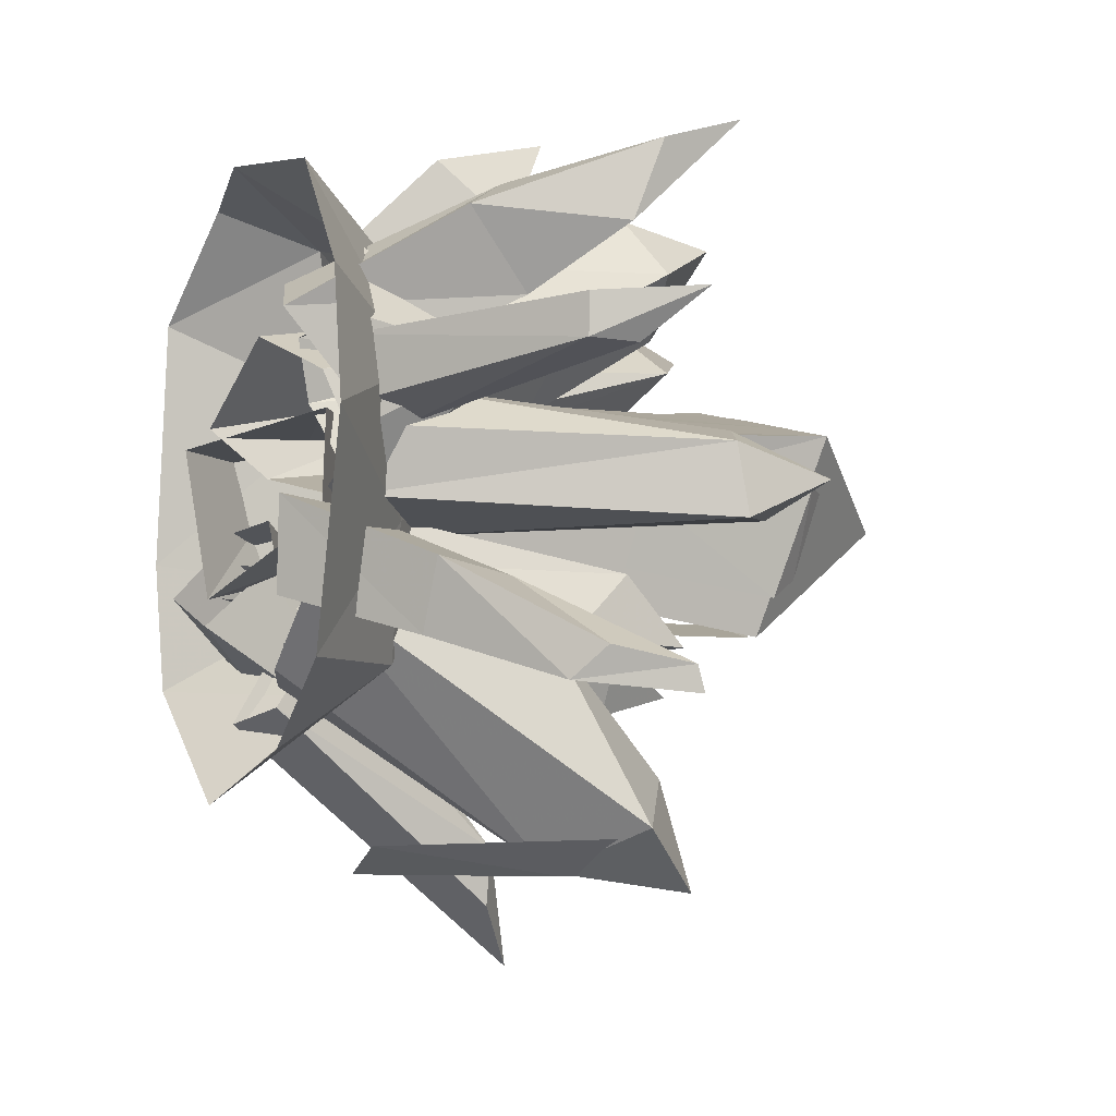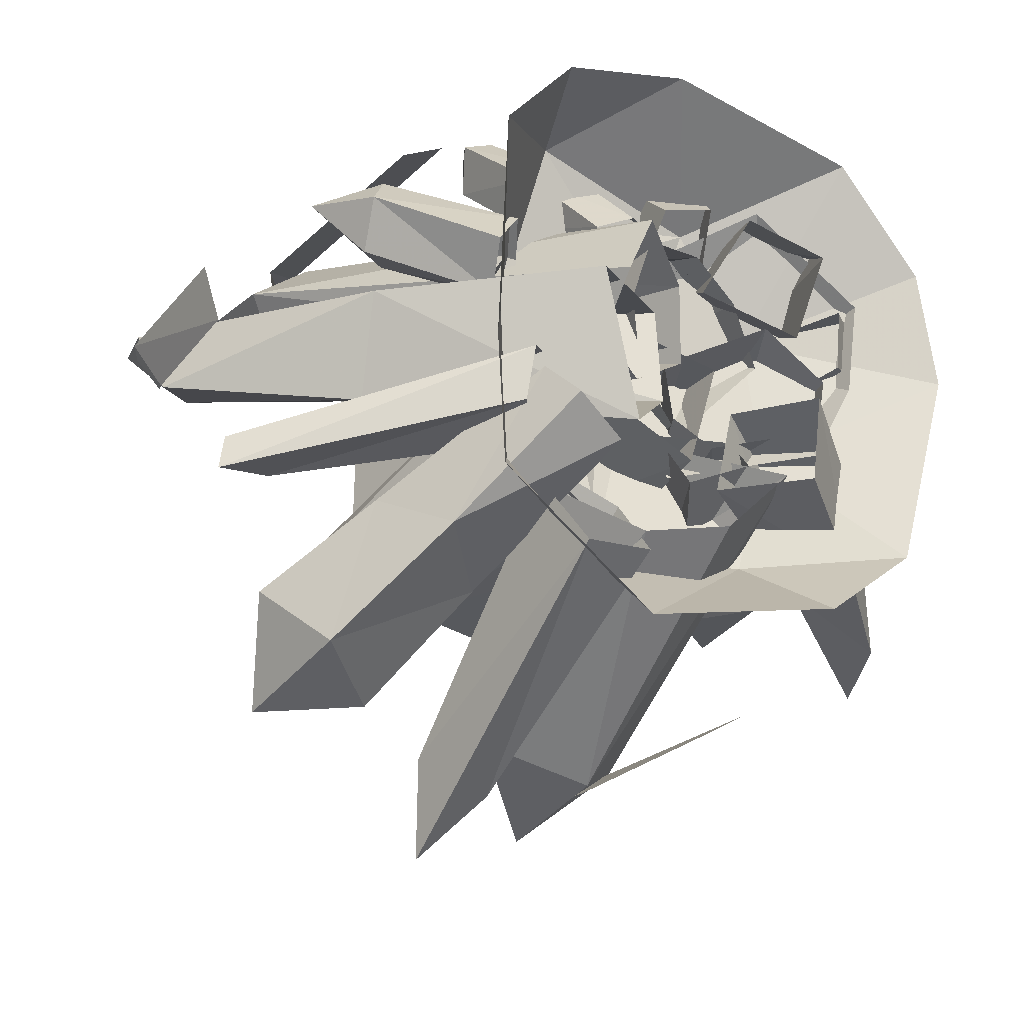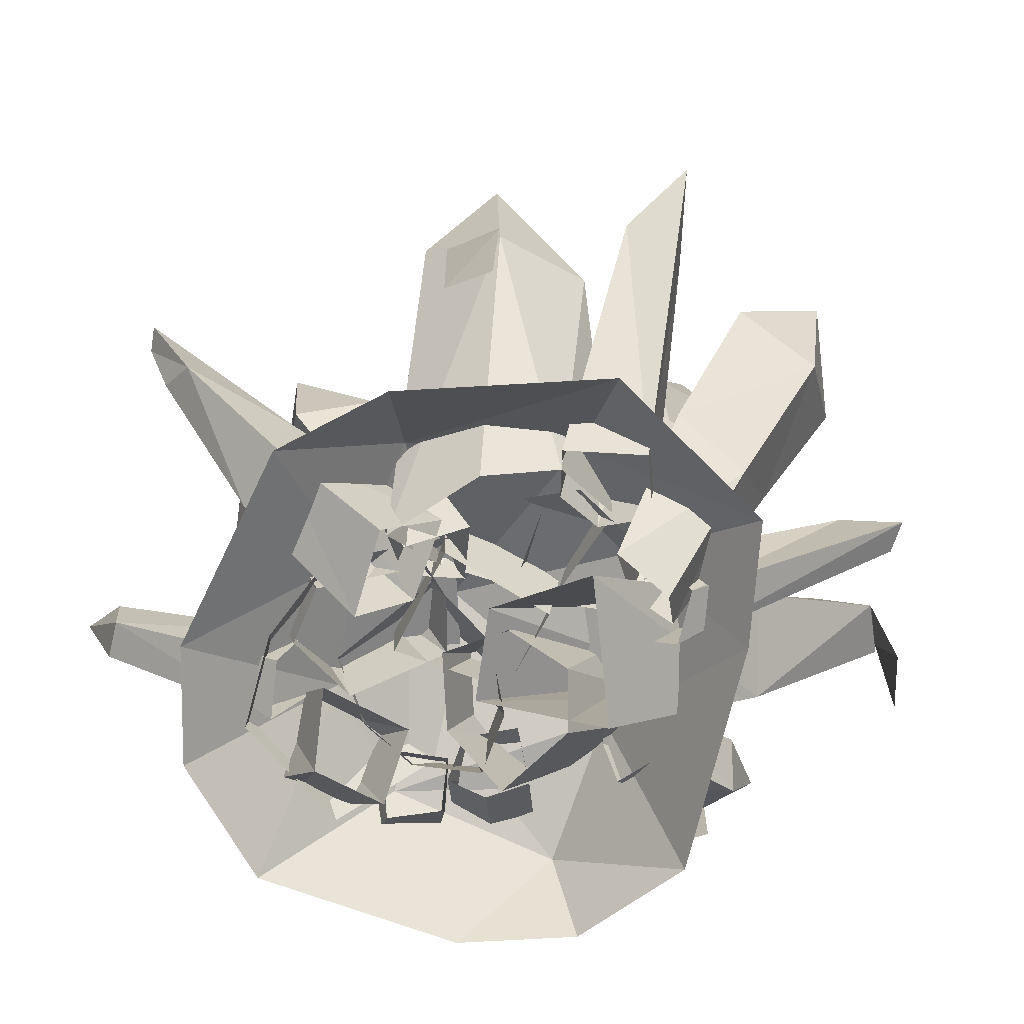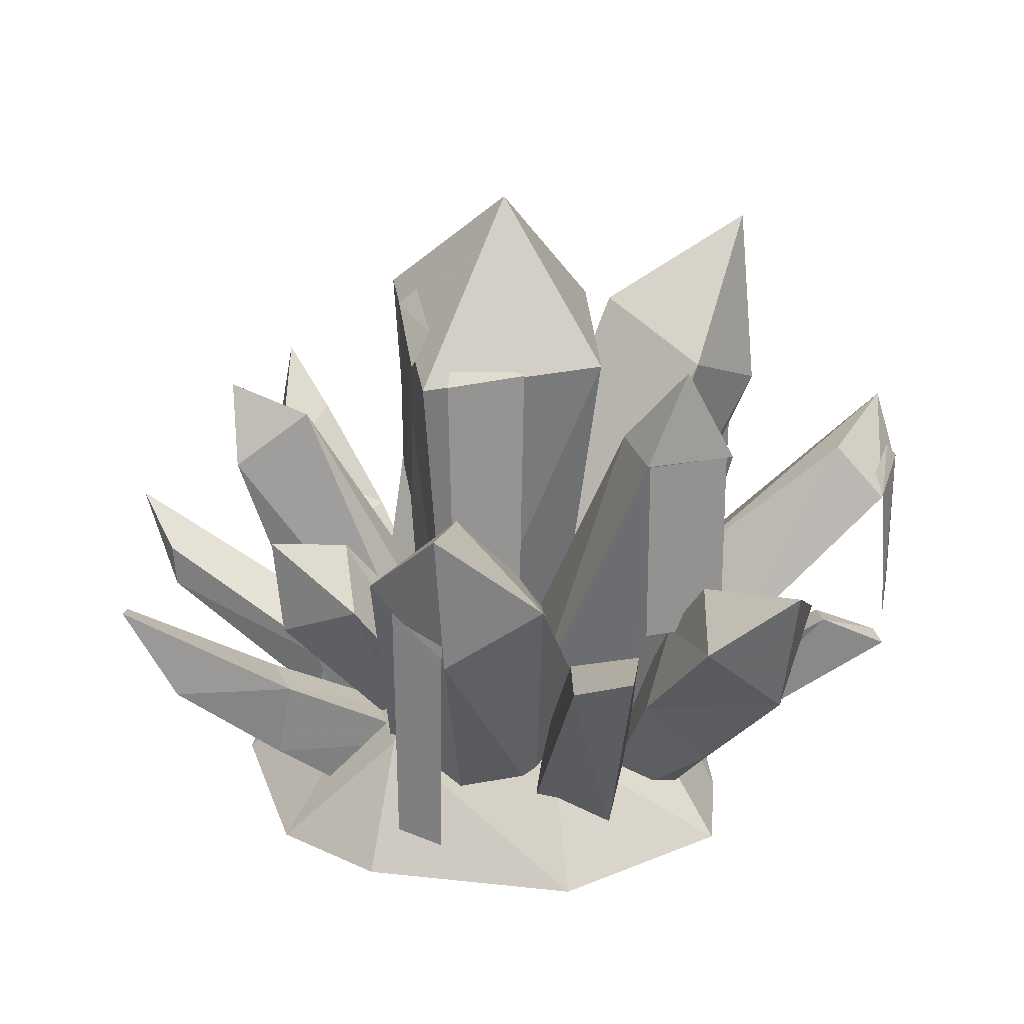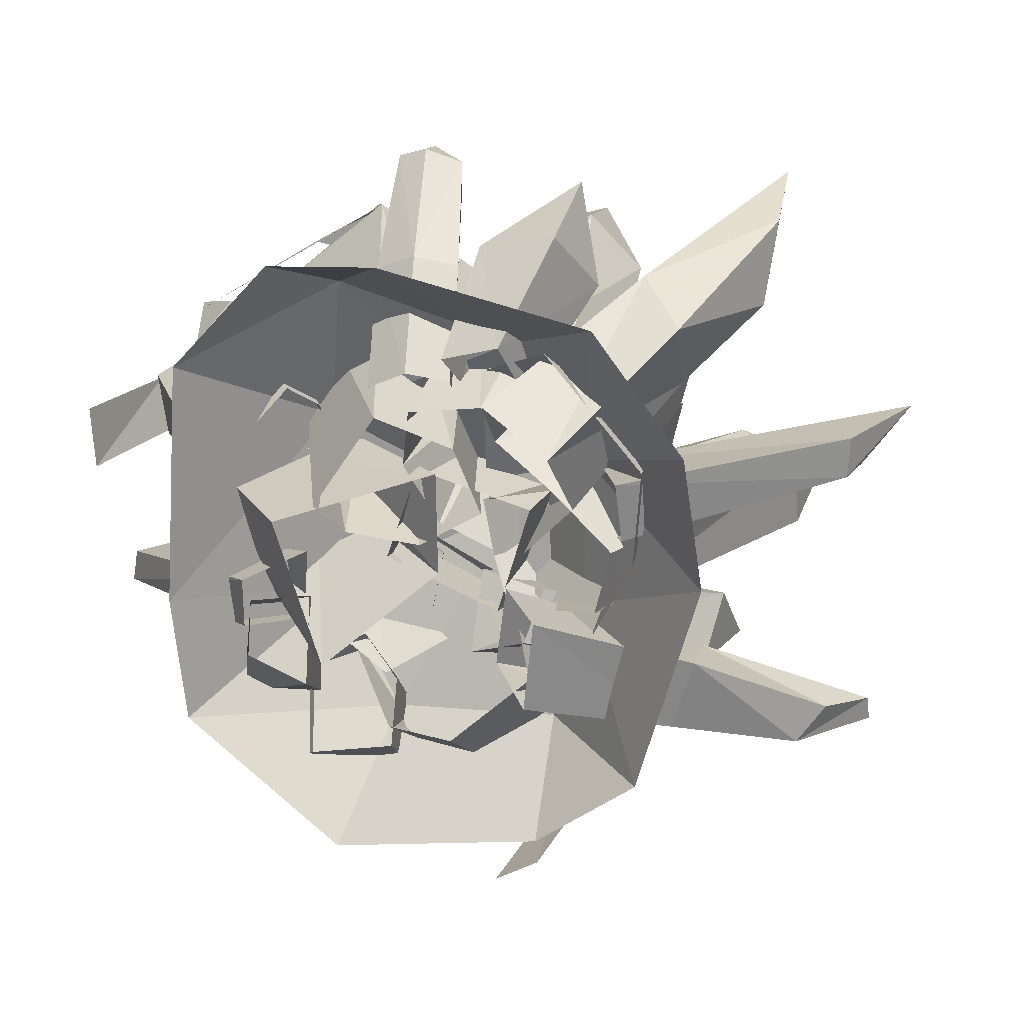
<metadata>
{"format":"obj","ext":"obj","renderer":"f3d","projection":"perspective","resolution":1024,"background":"white","views":[{"elev":-5.2,"azim":-114.7,"up":"+Y"},{"elev":-24.0,"azim":147.4,"up":"+Y"},{"elev":-73.8,"azim":-10.0,"up":"+Z"},{"elev":23.1,"azim":0.1,"up":"+Z"},{"elev":21.5,"azim":-159.4,"up":"+Y"}]}
</metadata>
<code>
g Guild_Kuangshi
v -49.55 8.204 75.26
v -48.2 13.31 60.41
v -48.67 2.161 62.24
v -37.88 16.3 64.91
v -36.17 3.188 71.47
v -8.074 16.02 19.6
v -22.65 22.75 10.39
v -33.04 14.68 8.616
v -14.06 0.2484 15.17
v -36.17 3.188 71.47
v -30.75 4.68 7.843
v 66.64 18.2 69.92
v 35.45 20.47 39.92
v 30.77 7.582 40.69
v 58.66 9.133 62.98
v 66.69 6.158 54.4
v 70.17 15.71 57.73
v 44.94 16.37 24.41
v 11.53 -7.585 -0.1398
v 42.8 0.6063 31.36
v -2.878 5.009 13.22
v -2.285 21.44 14.02
v 18.5 16.41 -1.863
v 31.96 47.16 73.49
v 4.136 32.79 5.263
v -6.053 26.69 12.08
v 42.96 40.48 97.06
v 45.38 35.5 66.98
v 34.02 21.59 74.19
v 45.38 35.5 66.98
v 12.37 19.1 0.1624
v 18.11 34.21 82.97
v 18.11 34.21 82.97
v 11.23 11.6 9.292
v 12.37 19.1 0.1624
v -8.987 14.9 16.19
v -39.12 -16.01 26.99
v -42.65 -7.003 27.3
v -66.2 -24.16 45.53
v -61.57 -17.44 33.52
v -57.99 -22.28 29.16
v -66 -20.15 44.54
v -57.99 -22.28 29.16
v -41.44 -15.68 14.4
v -66.2 -24.16 45.53
v -44.71 -4.664 15.29
v -41.44 -15.68 14.4
v -23.97 5.361 -0.7963
v -42.65 -7.003 27.3
v -15.11 5.061 11.22
v -12.87 -8.588 12.73
v -15.11 5.061 11.22
v -22.33 -9.218 -0.4516
v -22.33 -9.218 -0.4516
v -66 -20.15 44.54
v -66.2 -24.16 45.53
v 6.23 52.36 26.82
v 11.01 65.34 43.81
v 16 63.68 44.75
v 13.1 49.42 27.92
v 12.39 64.07 51.3
v 14.18 56.29 48.28
v 6.994 56.37 49.16
v 10.72 42.39 32.65
v 5.239 63.4 45.14
v -0.598 51.01 28.51
v 2.007 44.08 34.14
v 2.007 44.08 34.14
v -2.817 30.83 20.96
v 5.849 27.46 20.67
v -4.415 36.53 15.05
v 2.266 37.66 13.17
v 8.937 34.35 14.11
v -1.336 6.101 110.3
v 15.24 -7.378 84.19
v 13.41 27.02 86.43
v -14.96 -12.77 81.7
v -21.27 19.01 91.19
v -11.35 -1.788 17.29
v 7.175 5.304 16.2
v -21.27 19.01 91.19
v 2.5 20.09 18.16
v -16.77 16.2 17.17
v 2.5 20.09 18.16
v -11.35 -1.788 17.29
v -16.77 16.2 17.17
v 46.46 -44.42 57.8
v 44.56 -38.93 35.92
v 50.53 -27.75 48.93
v 33.92 -23.47 17.43
v 39.98 -16.27 30.94
v 32 -43.83 47.4
v 32.42 -26.53 51.4
v 14.64 -11.52 0.4112
v 23.62 -6.709 -2.061
v 23.05 -28.38 29.79
v 19.15 -1.637 12.06
v 27.28 -18.8 40.02
v 39.98 -16.27 30.94
v 25.86 -0.4256 4.391
v 25.86 -0.4256 4.391
v 14.64 -11.52 0.4112
v 23.05 -28.38 29.79
v 32 -43.83 47.4
v 32.42 -26.53 51.4
v 50.53 -27.75 48.93
v -34.57 26.96 5.384
v -35.19 17.52 7.022
v -63.94 23.74 29.27
v -64.29 30.06 29.29
v -64.49 23.41 36.72
v -70.17 31.03 44.86
v -31.39 14.9 15.13
v -27.79 25.19 18.22
v 40.42 40.55 30.28
v 37.09 36.06 35.36
v 49.52 37.22 38.04
v 49.52 37.22 38.04
v 44.65 34.35 25.7
v 40.42 40.55 30.28
v 49.52 37.22 38.04
v 36.71 29.11 37.06
v 43.3 27.07 30.82
v 26.75 18.54 18.14
v 29.33 24.77 11.73
v 43.3 27.07 30.82
v 20.28 21.02 22.82
v 36.71 29.11 37.06
v 20.45 27.8 20.96
v 23.58 31.99 15.58
v 23.58 31.99 15.58
v 26.75 18.54 18.14
v -29.1 -7.352 50.94
v -40.5 -5.992 46.45
v -41.18 -16.45 55.18
v -39.76 -15.18 38.13
v -27.16 -18.46 42.82
v -8.237 -7.909 13.76
v -7.331 3.247 21.34
v -18.17 -3.618 10.9
v -19.24 3.181 16.89
v -7.331 3.247 21.34
v -18.17 -3.618 10.9
v -15.58 62.21 44.02
v -4.287 54.63 28.43
v -17.44 57.81 26.08
v -6.181 44.87 35.23
v -4.05 40.86 12.53
v -13.38 43.75 12.22
v -17.44 57.81 26.08
v -21.17 47.76 36.49
v -6.181 44.87 35.23
v -15.54 34.26 18.64
v -4.728 34.54 19.77
v -4.728 34.54 19.77
v -13.38 43.75 12.22
v -44.18 61.83 63.59
v -45.74 44.73 45.09
v -36.6 53.23 54.33
v -46.49 57.33 49.8
v -36.29 34.51 32.61
v -25.71 43.47 37.84
v -38.64 46.52 22.49
v -26.2 31.94 -1.152
v -30.47 51.79 30.82
v -14.34 37.45 3.028
v -12.3 28.23 13.85
v -27.11 21.15 7.751
v 32.42 -26.53 51.4
v 28.05 -5.904 6.138
v 27.34 2.841 4.552
v 64.91 -14.96 35.76
v 54.17 -6.336 37.95
v 54.8 -12.66 39.05
v 64.04 -9.547 35.81
v 21.77 -7.506 15.92
v 19.48 5.98 12.23
v 64.04 -9.547 35.81
v 44.94 16.37 24.41
v 26.75 18.54 18.14
v 12.44 -10.05 18.65
v 5.255 -15.07 14.86
v 9.611 -46.18 46.69
v 20.42 -49.71 50.03
v 18.82 -65.34 53.11
v 20.48 -14.4 13.96
v 9.926 -55.22 46.11
v 3.734 -24.33 8.548
v 17.03 -26.58 5.89
v -9.806 6.524 19.88
v 0.9507 8.684 14.87
v -8.987 14.9 16.19
v 29.18 -20.71 87.77
v 19.08 -13.58 73.84
v 22.66 -24.29 72.55
v 28.65 -7.204 71.98
v 37.12 -19.14 72.34
v 24.95 4.917 22.65
v 6.931 6.315 26.03
v 1.488 2.847 26.09
v 21.97 -11.91 18.82
v 37.12 -19.14 72.34
v 4.046 -13.5 24.16
v 26.26 -4.644 21.39
v 34.45 12.8 51.85
v 28.16 13.46 57.5
v 34.57 7.883 61.46
v 24.49 5.975 55.66
v 31.49 4.018 49.52
v 18.16 5.699 28.55
v 21.62 14.31 28.96
v 12.92 8.512 33.44
v 15.39 14.04 35.07
v 21.62 14.31 28.96
v 12.92 8.512 33.44
v -8.925 -35.15 67.48
v -14.1 -12.62 46.12
v -22.76 -42.61 59.32
v -11.99 -52.92 71.48
v -11.99 -52.92 71.48
v -22.76 -42.61 59.32
v -10.72 -49.4 47.77
v 0.877 42.78 42.85
v -0.4407 48.62 63.87
v -1.744 39.56 64.31
v 1.536 31.32 42.49
v -11.37 45.31 41
v -16.35 42.74 42.14
v -11.91 52.56 59.94
v -19.36 43.1 64.12
v -21.47 33.54 46.79
v -21.47 33.54 46.79
v -11.49 20.17 42.94
v -10.4 33.94 65.25
v -19.36 43.1 64.12
v -0.4407 48.62 63.87
v -9.189 49.64 76.28
v 0.8922 -15.5 48.97
v 5.139 -43.19 54.69
v 14.69 -12.45 19.4
v 8.184 6.519 28.58
v -11.99 -52.92 71.48
v 4.254 -21.13 8.949
v 14.69 -12.45 19.4
v 5.139 -43.19 54.69
v -11.99 -52.92 71.48
v -21.26 -6.87 4.926
v -8.412 -19.2 4.027
v -19.77 28.81 15.14
v -25.81 19.28 17.65
v 0.7172 32.4 10.5
v 2.78 22.63 12.98
v -21.26 -6.87 4.926
v -11.57 1.88 22.1
v -10.4 33.94 65.25
v -1.797 27.16 42.57
v -1.485 12 17.35
v -25.81 19.28 17.65
v -12.55 5.058 22.34
v -11.49 20.17 42.94
v -12.55 5.058 22.34
v -10.38 33.78 12.57
v 0.877 42.78 42.85
v 0.7172 32.4 10.5
v 20.72 55.41 3.682
v 15.71 49.44 19.21
v 35.26 38.92 -0.0153
v 20.31 25.15 24.91
v 19.42 -4.996 24.68
v 37.65 -0.1916 -0.8362
v -40.48 -18.95 -0.8439
v -25.88 1.758 17.14
v -50.1 14.88 -1.082
v 35.79 -20.88 0.02756
v 1.105 58.14 -0.02885
v -12.7 42.19 20.3
v -25.01 24.8 20
v -25.88 1.758 17.14
v -8.305 9.733 32.94
v 4.359 39.67 22.32
v -32.48 52.21 -0.3492
v -25.01 24.8 20
v -12.7 42.19 20.3
v -32.48 52.21 -0.3492
v -46.88 34.75 -0.9639
v -20.77 -18.82 17.86
v -24.53 -31.31 -0.9999
v 9.762 -39.22 -0.0823
v 7.052 -22.5 19.59
v 7.052 -22.5 19.59
v 9.762 -39.22 -0.0823
v -35.07 25.11 28.13
v -38.5 29.27 5.623
v -37.04 13.56 6.741
v -30.03 0.086 7.978
v -6.96 36.34 22.32
v -5.908 16.44 26.73
v -21.56 44.55 10
v -10.29 -3.239 22.71
v -10.29 -3.239 22.71
v 22.93 9.219 40.96
v -1.41 25.61 37.93
v -7.743 9.799 37.47
v -10.24 -5.425 31.86
v 30.8 16.72 17.44
v 25.01 -4.802 17.37
v 17.9 33.72 24.23
v 8.4 -16.01 17.63
v 8.4 -16.01 17.63
v 23.03 -24.26 41.45
v 36.02 -19.7 41.45
v 36.02 -19.7 72.46
v 23.03 -24.26 72.46
v -9.888 -12.54 31.19
v 1.215 -9.977 33.18
v 2.115 -9.758 83.34
v -10.79 -12.62 82.2
v -1.965 -8.626 85.18
v -10.26 -9.825 85.18
v 2.605 24.65 32.6
v -12.02 21.35 32.79
v -12 21.2 90.03
v 2.605 24.65 87.98
v 41.32 41.46 22.19
v 32.93 46.71 24.18
v 33.57 45.98 75.45
v 42.09 41 67.28
v 35.67 44.32 77.29
v 40.1 39.63 70.25
v 68.35 7.458 31.22
v 70.24 17.18 33.21
v 70.1 14.81 59.21
v 66.94 6.492 54.68
v 68.24 13.76 61.87
v 65.48 7.858 58.48
v -19.49 8.359 60.21
v -17.58 -2.875 57.27
v -17.06 -6.643 83.74
v -19.87 10.94 89.39
v -14.04 -3.415 89.01
v -16.76 10.3 92.37
v -18.75 -45.1 15.75
v -11.68 -49.34 15.24
v -11.14 -50.08 49.81
v -19.17 -44.3 55.34
v -10.93 -49.81 55.03
v -16.39 -43.71 58.31
f 1 2 3
f 1 4 2
f 1 3 5
f 4 5 6
f 1 5 4
f 7 8 2
f 2 4 7
f 9 10 3
f 11 3 2
f 2 8 11
f 12 13 14
f 14 15 12
f 16 17 12
f 17 18 13
f 13 12 17
f 19 20 14
f 14 21 19
f 13 22 21
f 21 14 13
f 18 23 22
f 22 13 18
f 19 23 18
f 18 20 19
f 24 25 26
f 27 28 24
f 27 29 30
f 28 31 25
f 25 24 28
f 27 24 32
f 27 33 29
f 34 35 30
f 30 29 34
f 32 24 26
f 26 36 32
f 37 38 39
f 40 41 42
f 43 44 37
f 37 45 43
f 41 40 46
f 46 47 41
f 48 46 49
f 49 50 48
f 37 51 52
f 52 38 37
f 44 53 51
f 51 37 44
f 48 54 47
f 47 46 48
f 55 39 38
f 40 42 49
f 49 46 40
f 41 56 42
f 57 58 59
f 59 60 57
f 61 62 59
f 61 63 62
f 60 59 62
f 62 64 60
f 61 58 65
f 66 67 63
f 63 65 66
f 61 65 63
f 64 68 69
f 69 70 64
f 71 66 57
f 57 72 71
f 61 59 58
f 60 73 72
f 72 57 60
f 64 70 73
f 73 60 64
f 67 66 71
f 71 69 67
f 68 64 62
f 62 63 68
f 57 66 65
f 65 58 57
f 74 75 76
f 74 77 75
f 74 76 78
f 74 78 77
f 79 80 75
f 75 77 79
f 81 76 82
f 82 83 81
f 84 76 75
f 75 80 84
f 85 77 78
f 78 86 85
f 87 88 89
f 88 90 91
f 91 89 88
f 92 87 93
f 94 95 90
f 90 96 94
f 97 98 99
f 99 100 97
f 90 95 101
f 101 91 90
f 97 102 103
f 103 98 97
f 88 104 96
f 90 88 96
f 105 87 106
f 87 104 88
f 107 108 109
f 109 110 107
f 109 111 112
f 112 110 109
f 111 113 114
f 114 112 111
f 114 107 110
f 110 112 114
f 113 111 109
f 109 108 113
f 115 116 117
f 118 119 120
f 121 122 123
f 124 125 119
f 119 126 124
f 127 128 116
f 116 129 127
f 115 130 129
f 129 116 115
f 119 125 131
f 131 120 119
f 127 132 128
f 119 118 126
f 128 117 116
f 133 134 135
f 135 136 137
f 138 139 133
f 133 137 138
f 140 136 134
f 134 141 140
f 133 142 141
f 141 134 133
f 143 138 137
f 137 136 143
f 133 135 137
f 136 135 134
f 144 145 146
f 144 147 145
f 145 148 149
f 149 146 145
f 144 150 151
f 152 151 153
f 153 154 152
f 144 151 152
f 145 147 155
f 155 148 145
f 151 150 156
f 156 153 151
f 157 158 159
f 160 158 157
f 158 161 162
f 158 160 163
f 163 161 158
f 164 163 165
f 165 166 164
f 162 167 166
f 166 165 162
f 161 168 167
f 167 162 161
f 164 168 161
f 161 163 164
f 160 157 165
f 165 163 160
f 106 99 98
f 98 169 106
f 98 103 92
f 92 169 98
f 170 171 172
f 173 174 175
f 174 176 170
f 170 172 174
f 174 173 177
f 177 176 174
f 178 172 171
f 173 178 171
f 171 177 173
f 174 172 175
f 179 17 16
f 16 20 179
f 16 12 15
f 14 20 15
f 20 16 15
f 158 162 159
f 165 157 159
f 159 162 165
f 180 123 122
f 181 182 183
f 183 184 181
f 185 184 183
f 184 186 181
f 183 187 185
f 187 188 189
f 189 185 187
f 189 186 184
f 184 185 189
f 188 187 183
f 183 182 188
f 6 7 4
f 3 11 9
f 9 190 10
f 5 190 6
f 29 191 34
f 33 192 191
f 191 29 33
f 193 194 195
f 193 196 194
f 193 195 197
f 196 197 198
f 193 197 196
f 199 200 194
f 194 196 199
f 201 202 195
f 203 195 194
f 194 200 203
f 198 199 196
f 195 203 201
f 201 204 202
f 197 204 198
f 205 206 207
f 207 208 209
f 210 211 205
f 205 209 210
f 212 208 206
f 206 213 212
f 205 214 213
f 213 206 205
f 215 210 209
f 209 208 215
f 205 207 209
f 208 207 206
f 216 217 218
f 219 216 218
f 220 221 222
f 223 224 225
f 225 226 223
f 227 228 229
f 230 229 228
f 228 231 230
f 232 233 234
f 234 235 232
f 236 229 237
f 229 230 237
f 235 234 237
f 225 224 237
f 238 239 240
f 240 241 238
f 239 216 242
f 243 244 245
f 245 222 243
f 222 245 246
f 222 221 247
f 247 248 222
f 249 250 231
f 231 228 249
f 251 223 226
f 226 252 251
f 253 218 217
f 217 254 253
f 238 241 254
f 254 217 238
f 238 216 239
f 216 238 217
f 237 255 225
f 222 248 243
f 256 257 252
f 252 226 256
f 233 232 258
f 258 259 233
f 255 260 256
f 256 225 255
f 260 261 257
f 257 256 260
f 225 256 226
f 227 262 249
f 249 228 227
f 229 236 263
f 263 227 229
f 263 264 262
f 262 227 263
f 265 266 267
f 266 268 267
f 268 269 270
f 270 267 268
f 271 272 273
f 274 270 269
f 275 276 266
f 277 278 279
f 268 266 280
f 275 281 276
f 282 283 284
f 284 285 282
f 282 285 273
f 273 272 282
f 286 287 288
f 288 289 286
f 275 266 265
f 268 279 269
f 276 280 266
f 290 291 274
f 274 269 290
f 279 278 286
f 286 289 279
f 279 276 282
f 276 279 268
f 268 280 276
f 289 269 279
f 286 272 271
f 271 287 286
f 292 293 294
f 294 295 292
f 296 292 297
f 292 298 293
f 292 296 298
f 299 297 292
f 295 300 292
f 301 302 303
f 303 304 301
f 305 301 306
f 301 307 302
f 301 305 307
f 308 306 301
f 304 309 301
f 310 311 312
f 312 313 310
f 314 315 316
f 316 317 314
f 317 316 318
f 318 319 317
f 320 321 322
f 322 323 320
f 324 325 326
f 326 327 324
f 327 326 328
f 328 329 327
f 330 331 332
f 332 333 330
f 333 332 334
f 334 335 333
f 336 337 338
f 338 339 336
f 339 338 340
f 340 341 339
f 342 343 344
f 344 345 342
f 345 344 346
f 346 347 345

</code>
